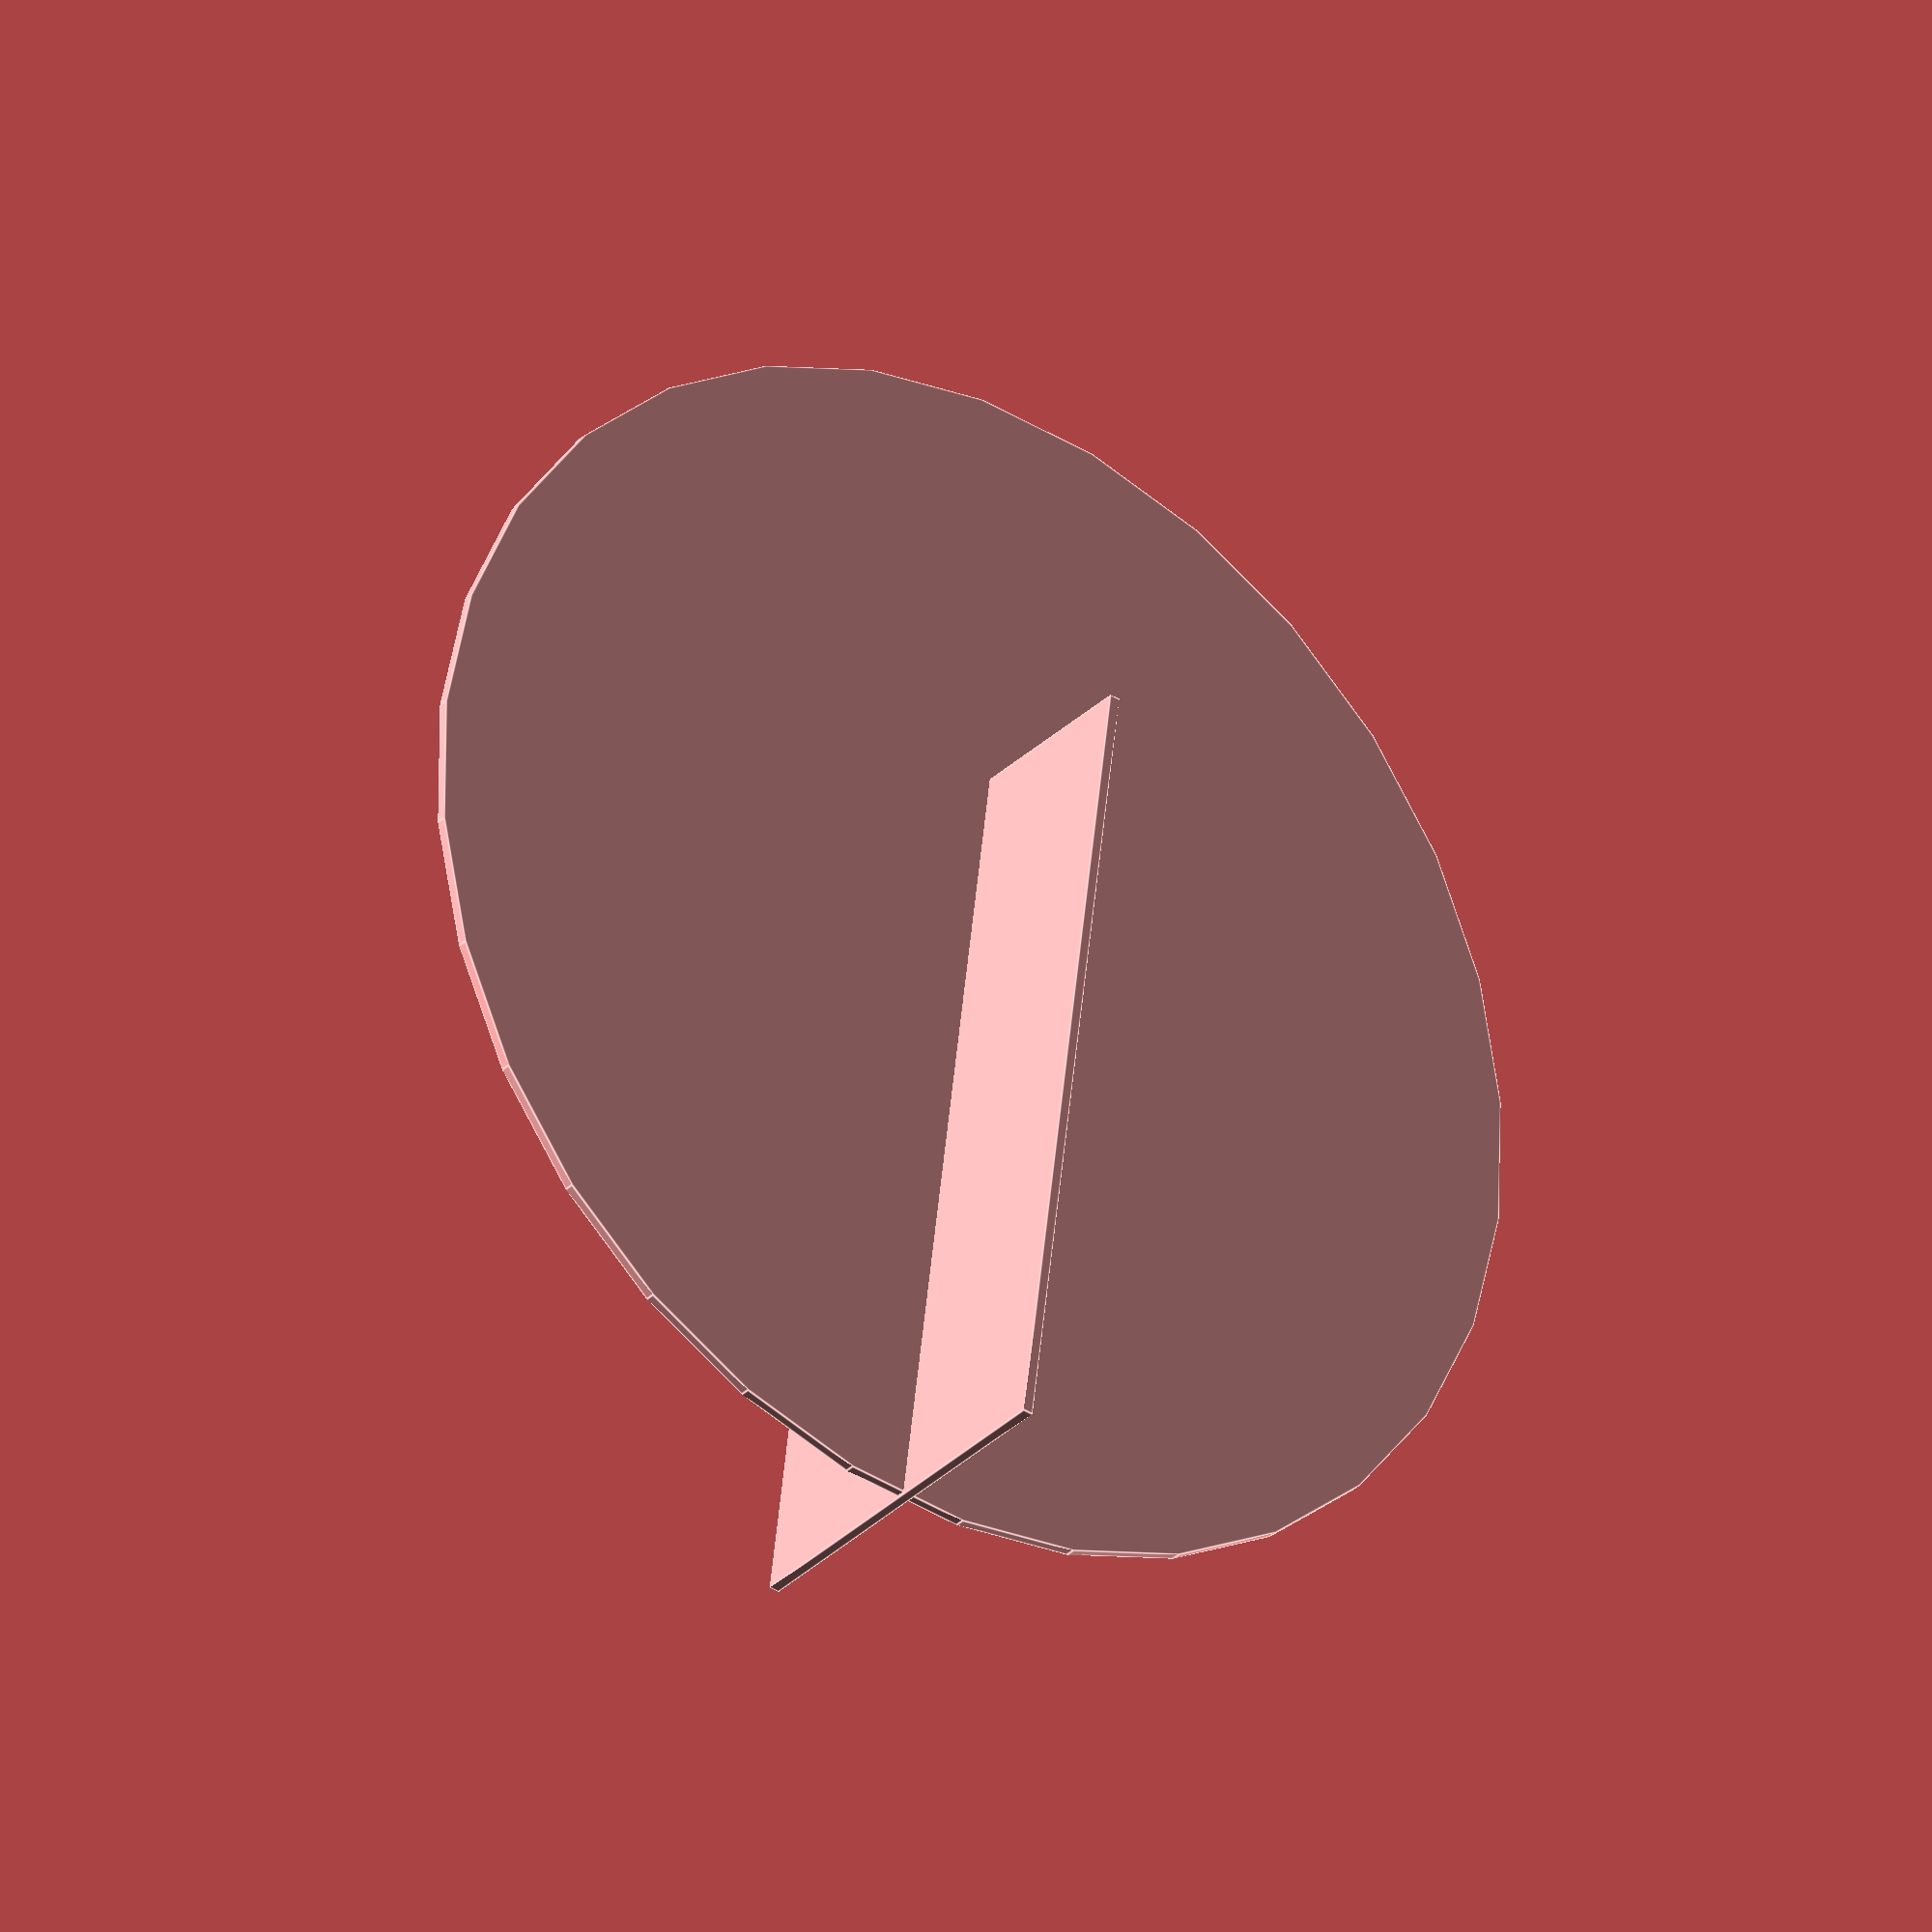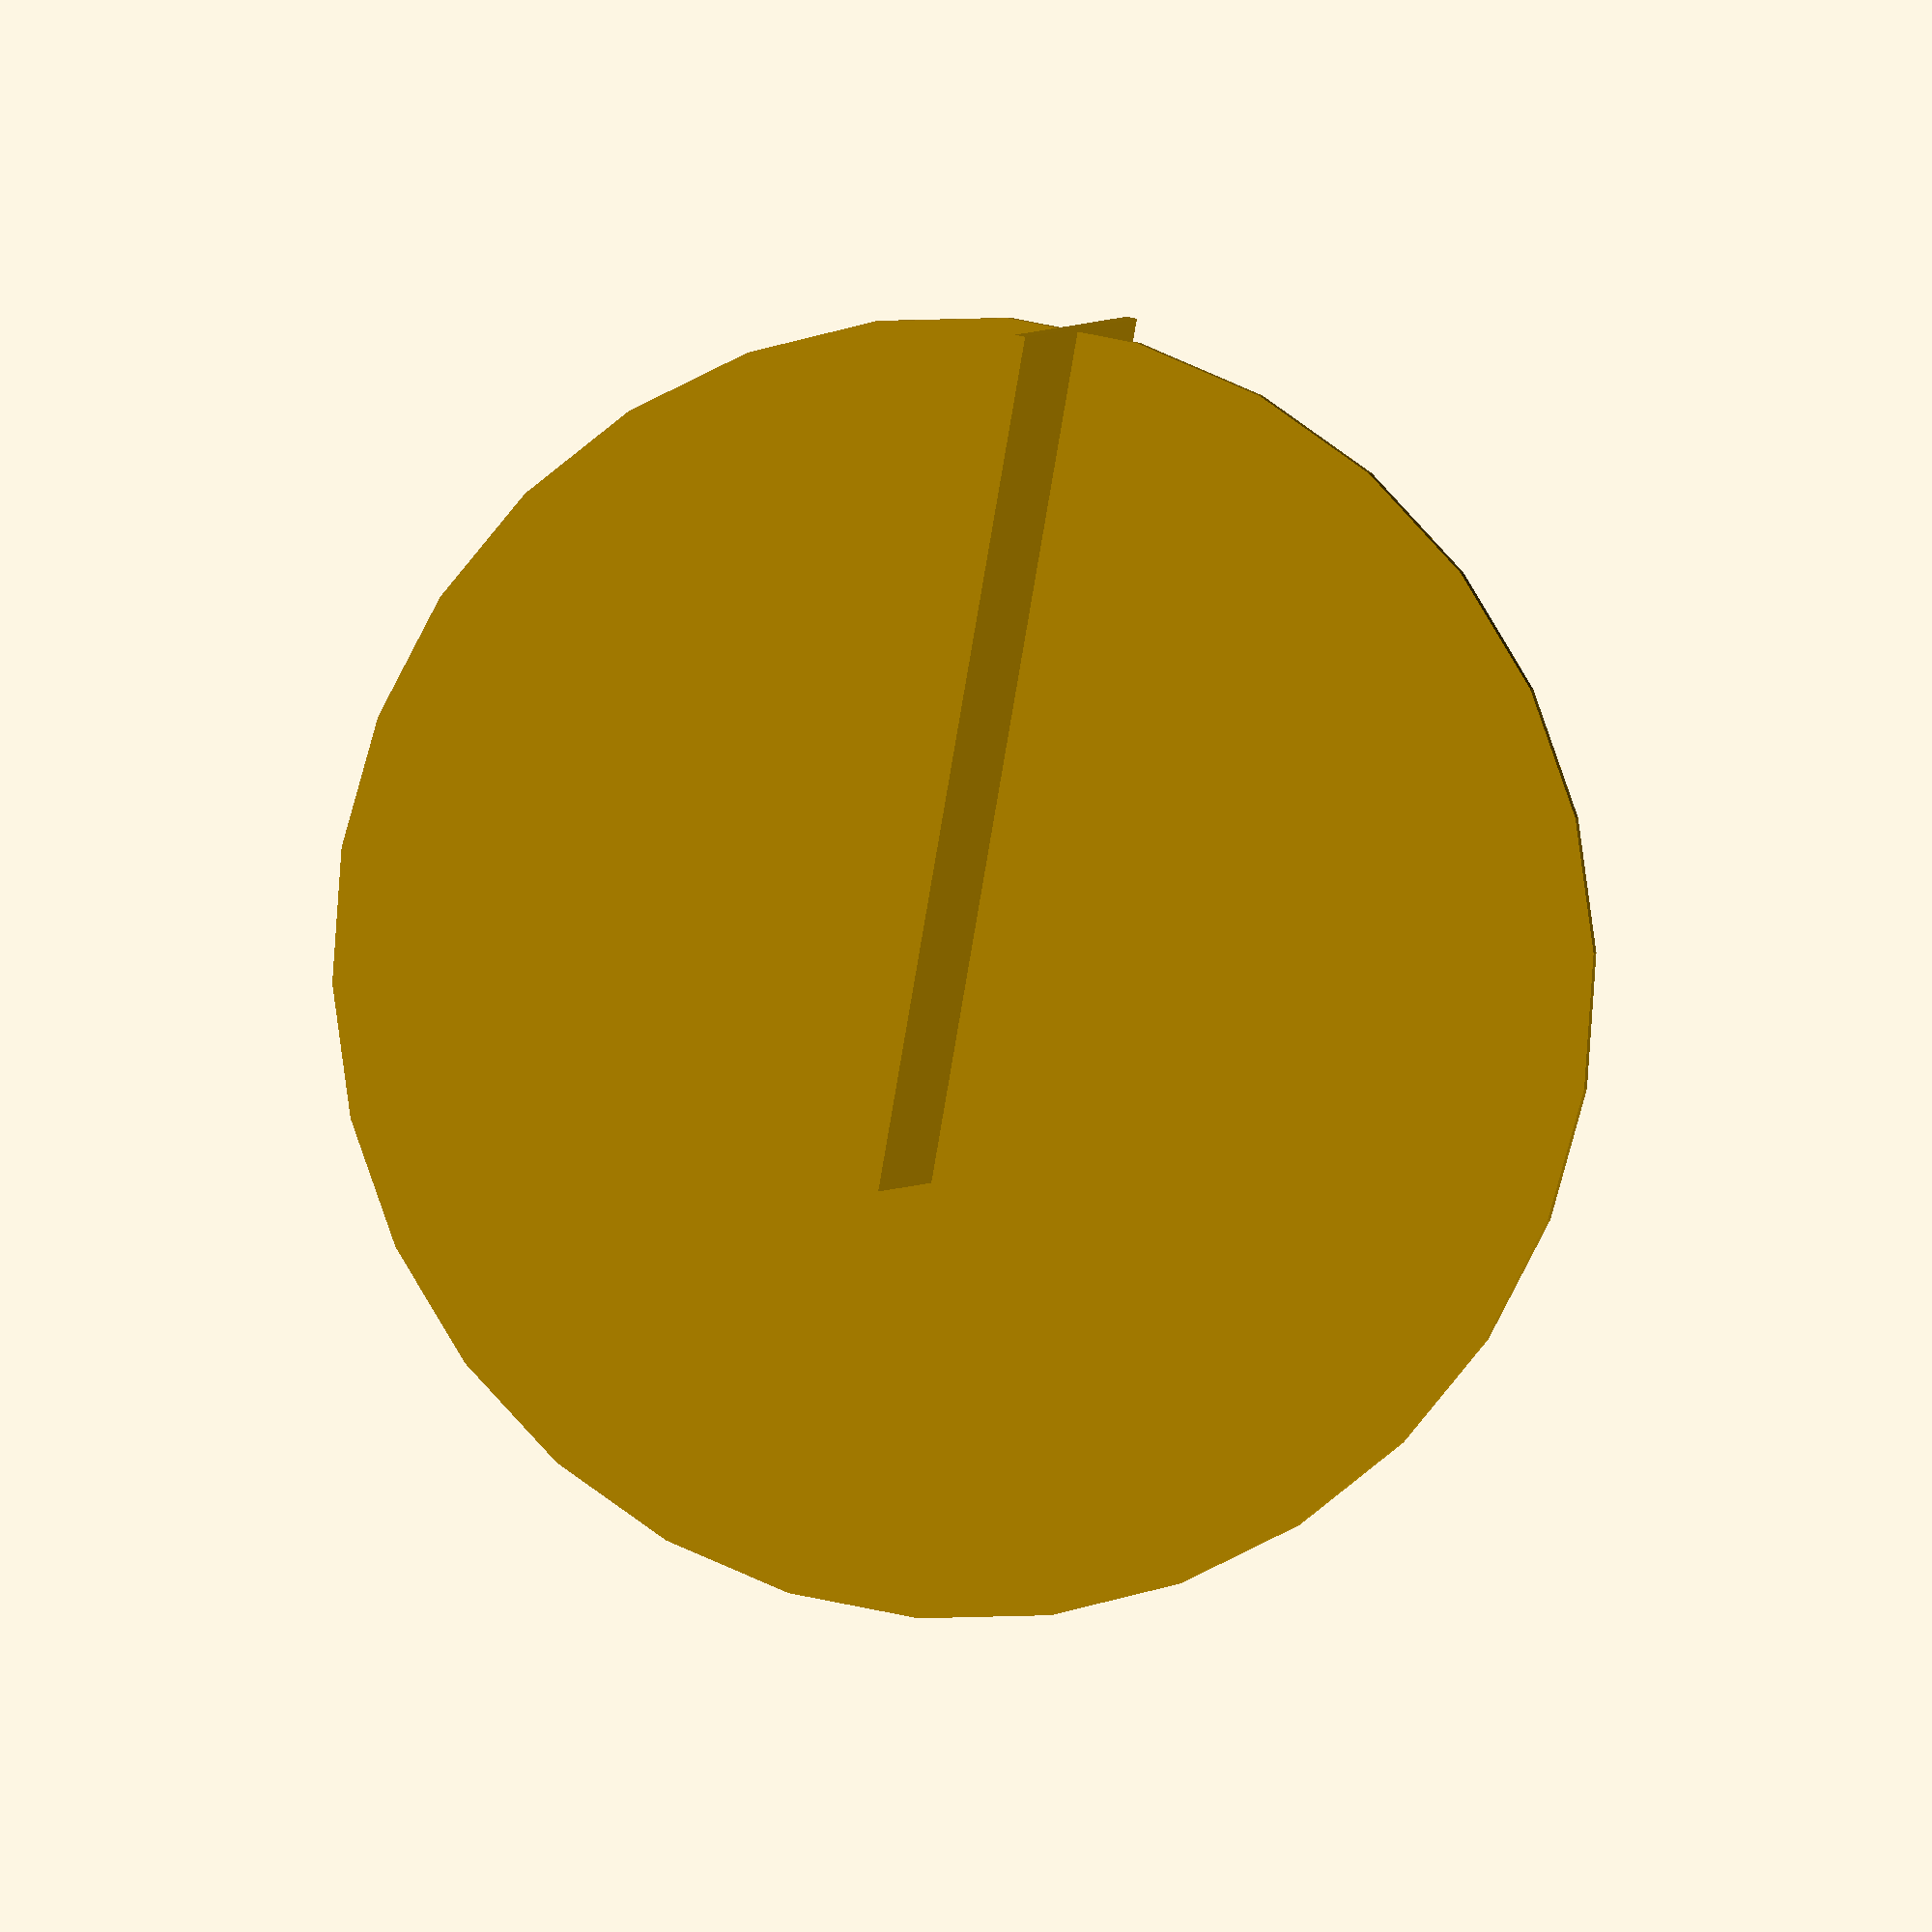
<openscad>
difference(){
union(){
cube([40,80,1], true);
translate([-1, 80/4, 0]) rotate([0,90,0]) cylinder(h=1, r=3*80/4);
}
translate([0,80/4,-0.5]) cube([5,40,1]);
}
</openscad>
<views>
elev=222.2 azim=170.3 roll=306.3 proj=o view=edges
elev=322.9 azim=146.7 roll=107.9 proj=o view=wireframe
</views>
